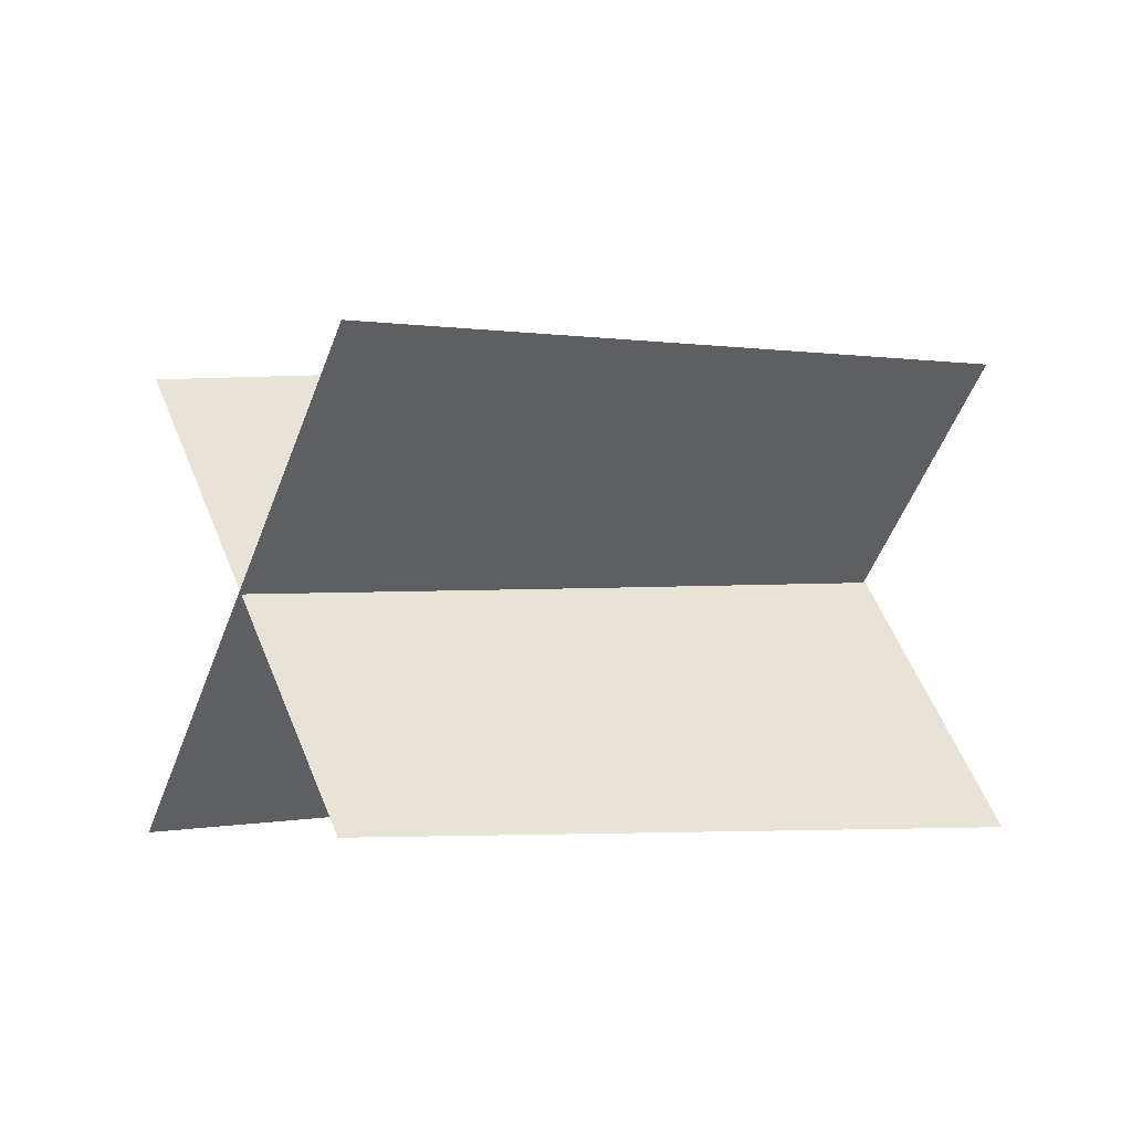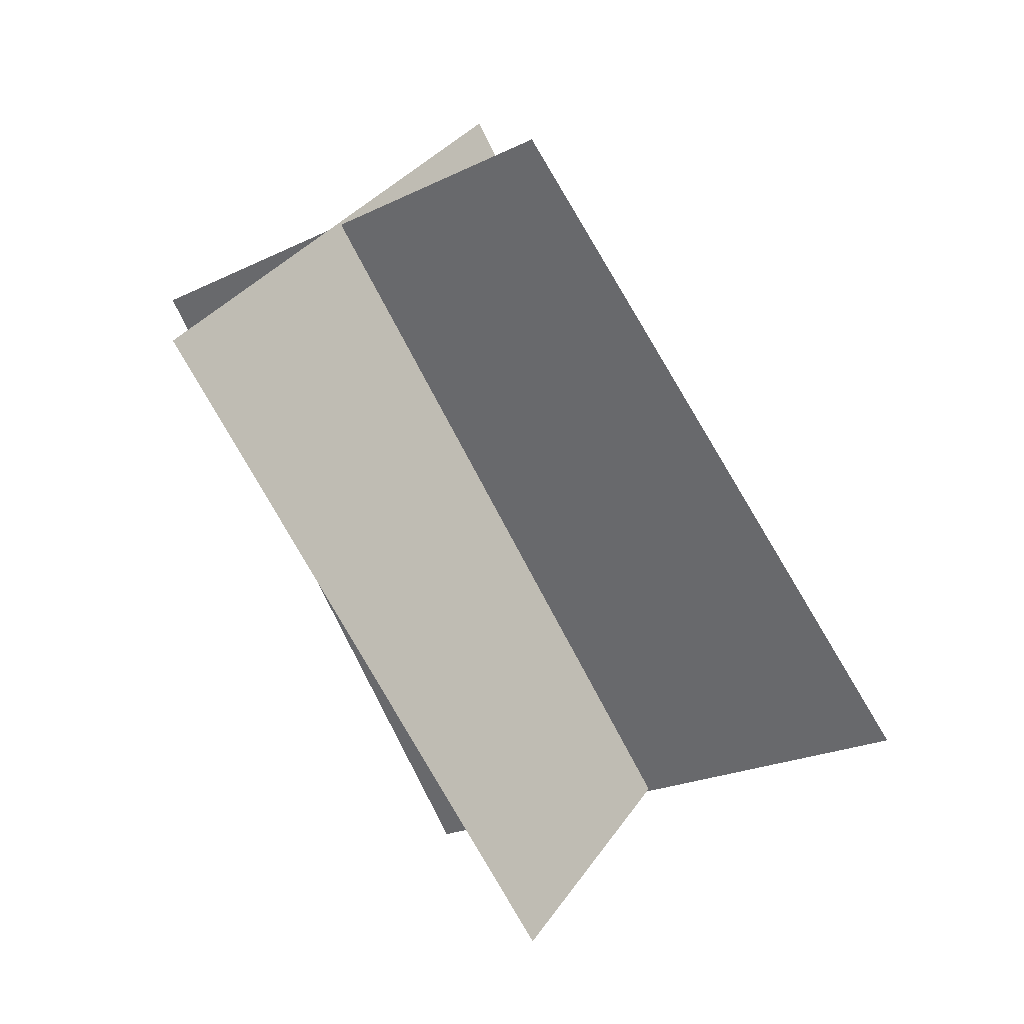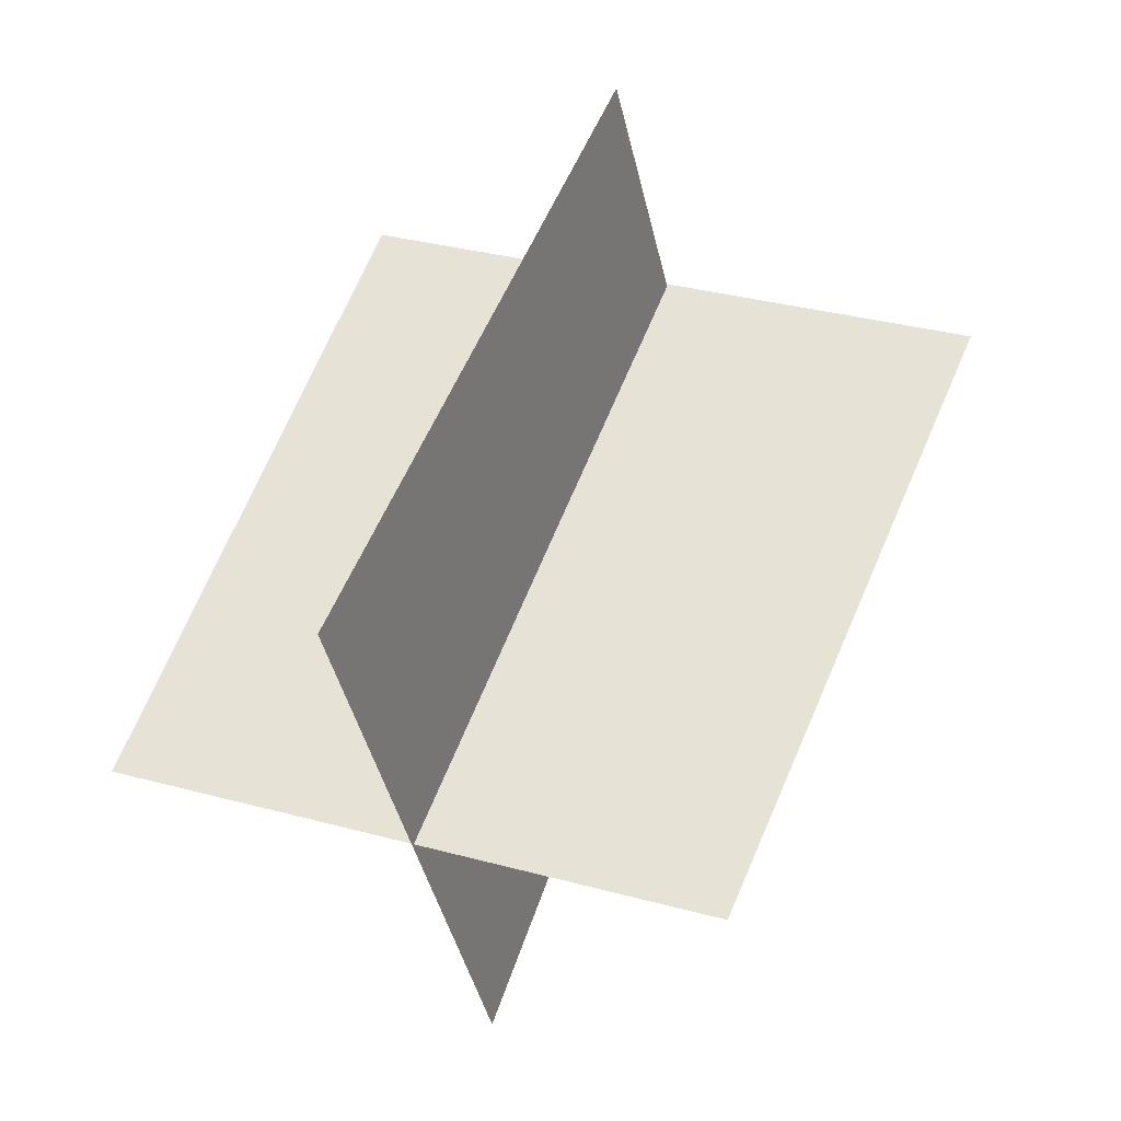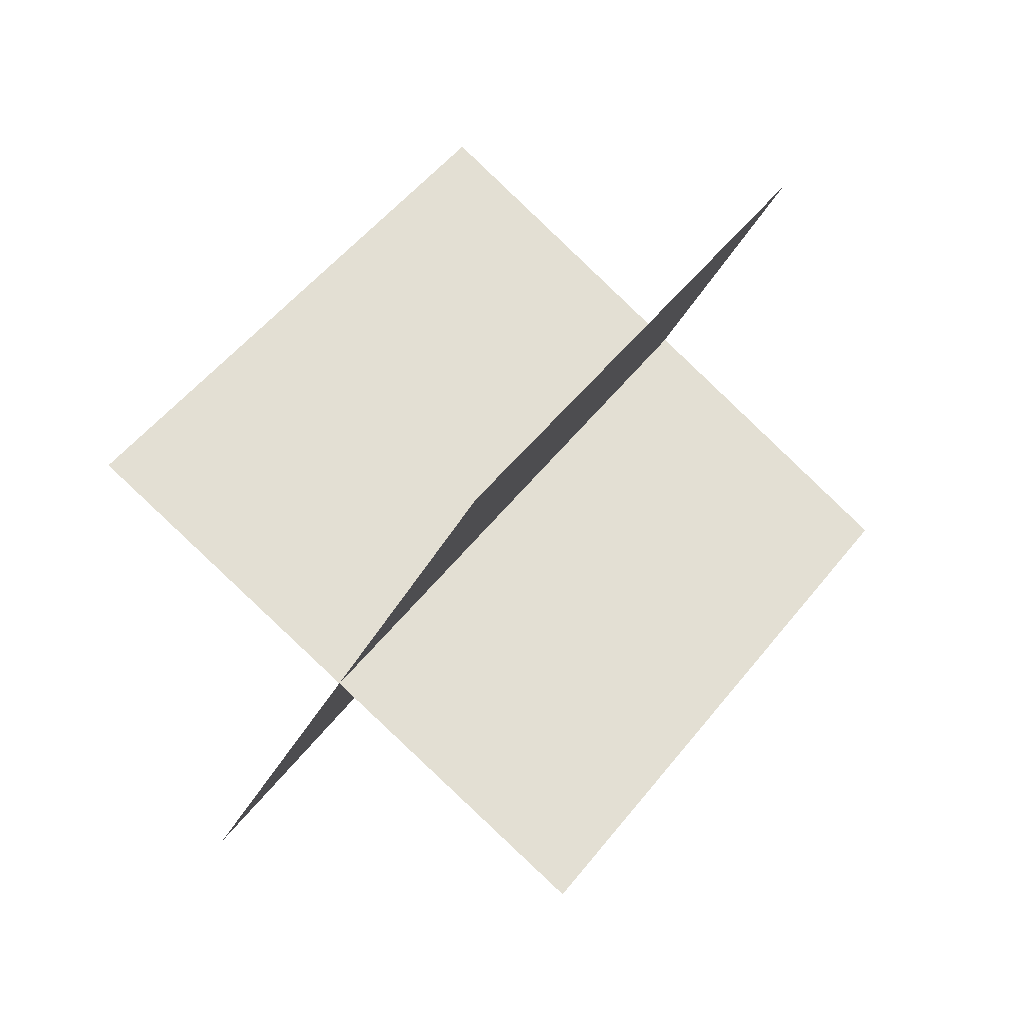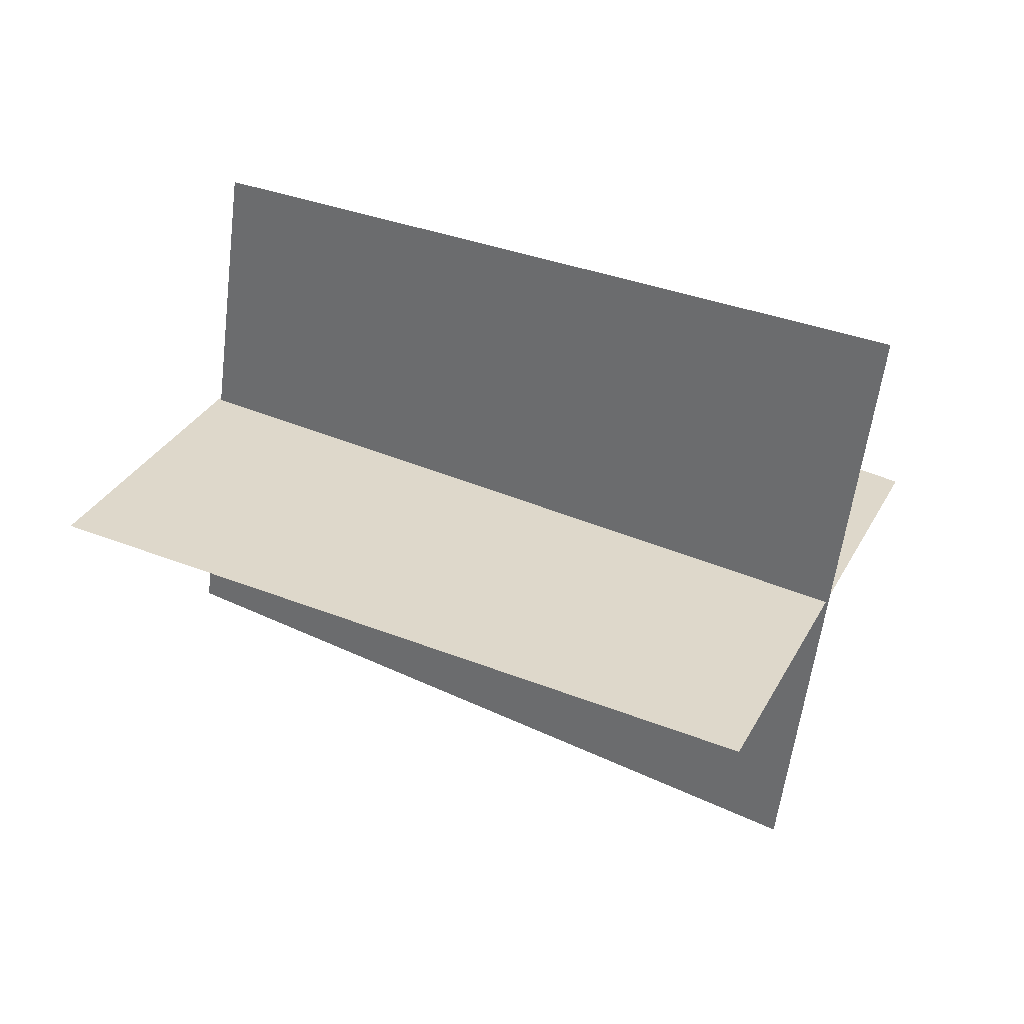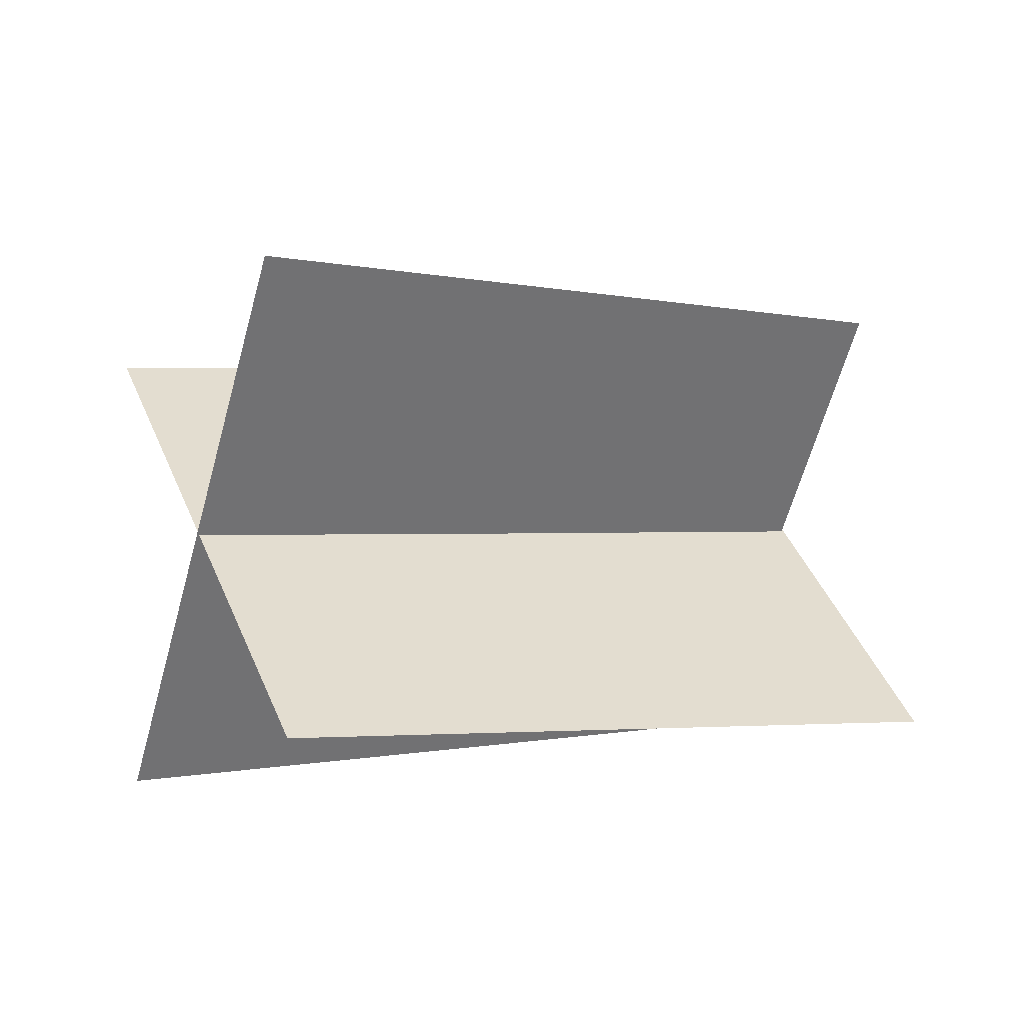
<metadata>
{"format":"obj","ext":"obj","renderer":"f3d","projection":"perspective","resolution":1024,"background":"white","views":[{"elev":48.5,"azim":-93.8,"up":"+Z"},{"elev":6.2,"azim":35.5,"up":"+Y"},{"elev":-57.3,"azim":-82.7,"up":"+Y"},{"elev":-57.6,"azim":-121.7,"up":"+Y"},{"elev":-59.0,"azim":-79.2,"up":"+Z"},{"elev":-55.4,"azim":92.3,"up":"+Z"}]}
</metadata>
<code>
o model_47
v -0.6638 1.946 2.194
v -0.9678 2.804 -0.09166
v 0.1313 -0.402 1.064
v -0.1493 0.4059 -1.068
v 0.1781 2.678 1.141
v -1.81 2.047 0.9614
v 1.16 0.3554 0.1138
v -1.155 -0.3767 -0.09166
f 1 2 3
f 2 4 3
f 3 4 4
f 4 5 4
f 4 5 5
f 5 6 5
f 5 6 7
f 6 8 7

</code>
